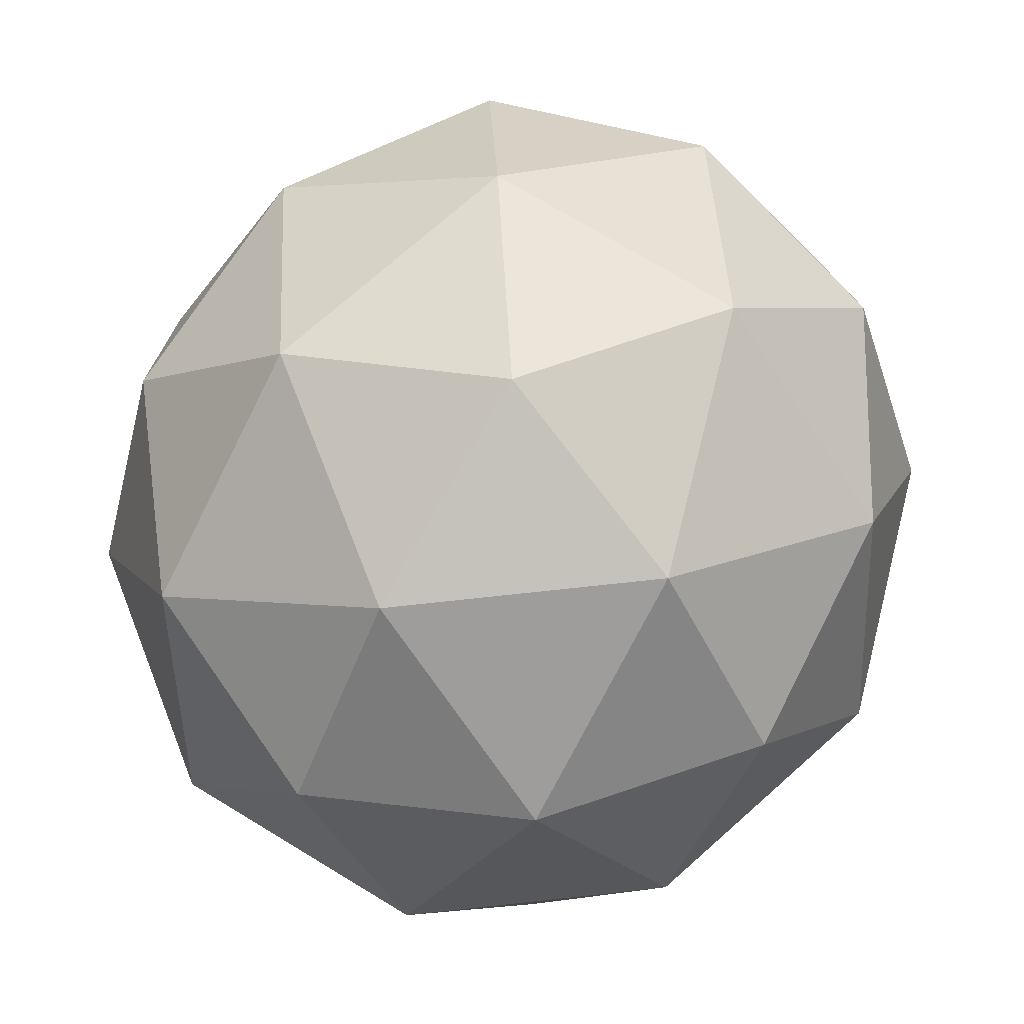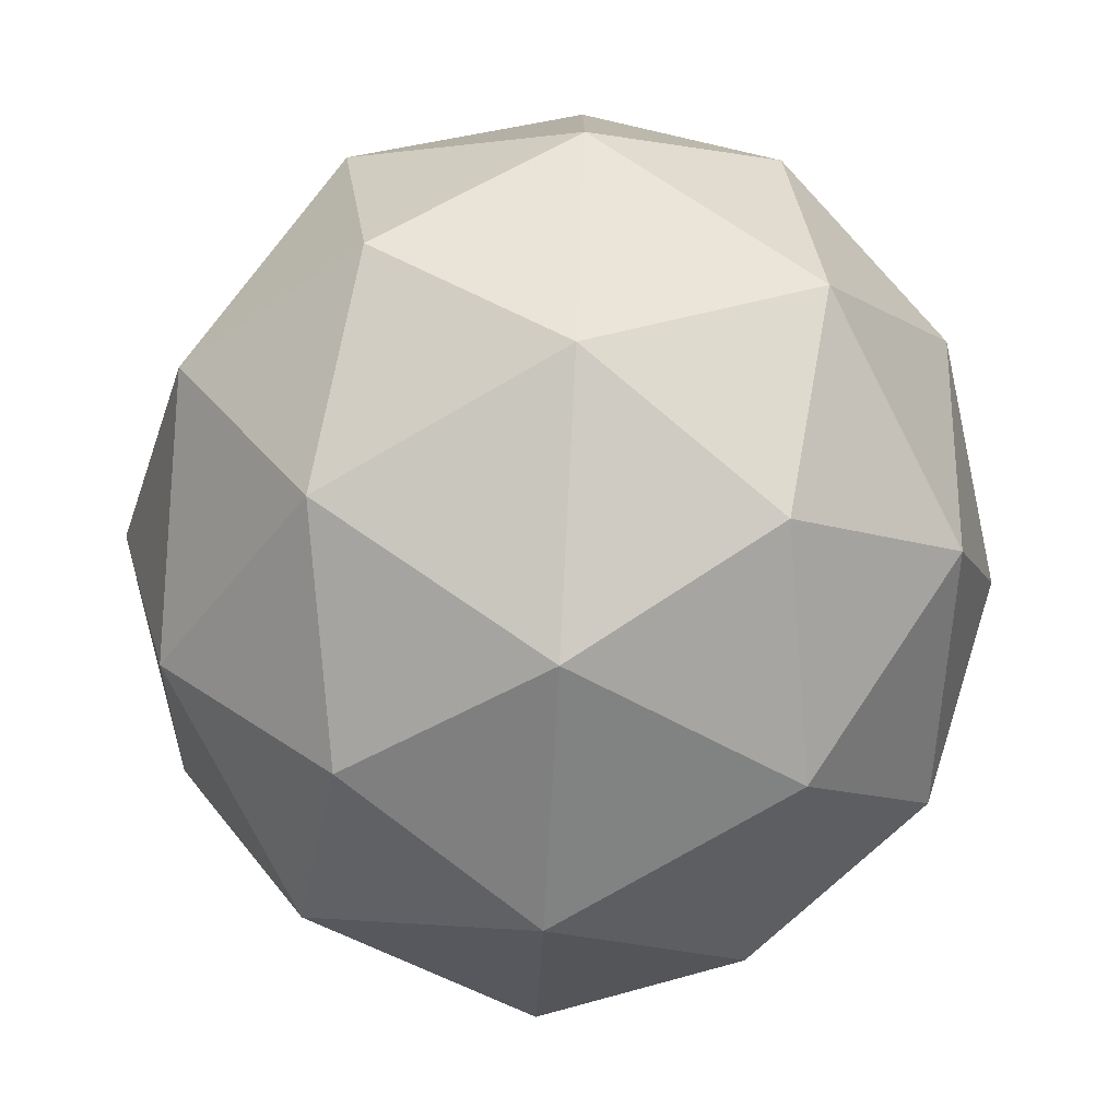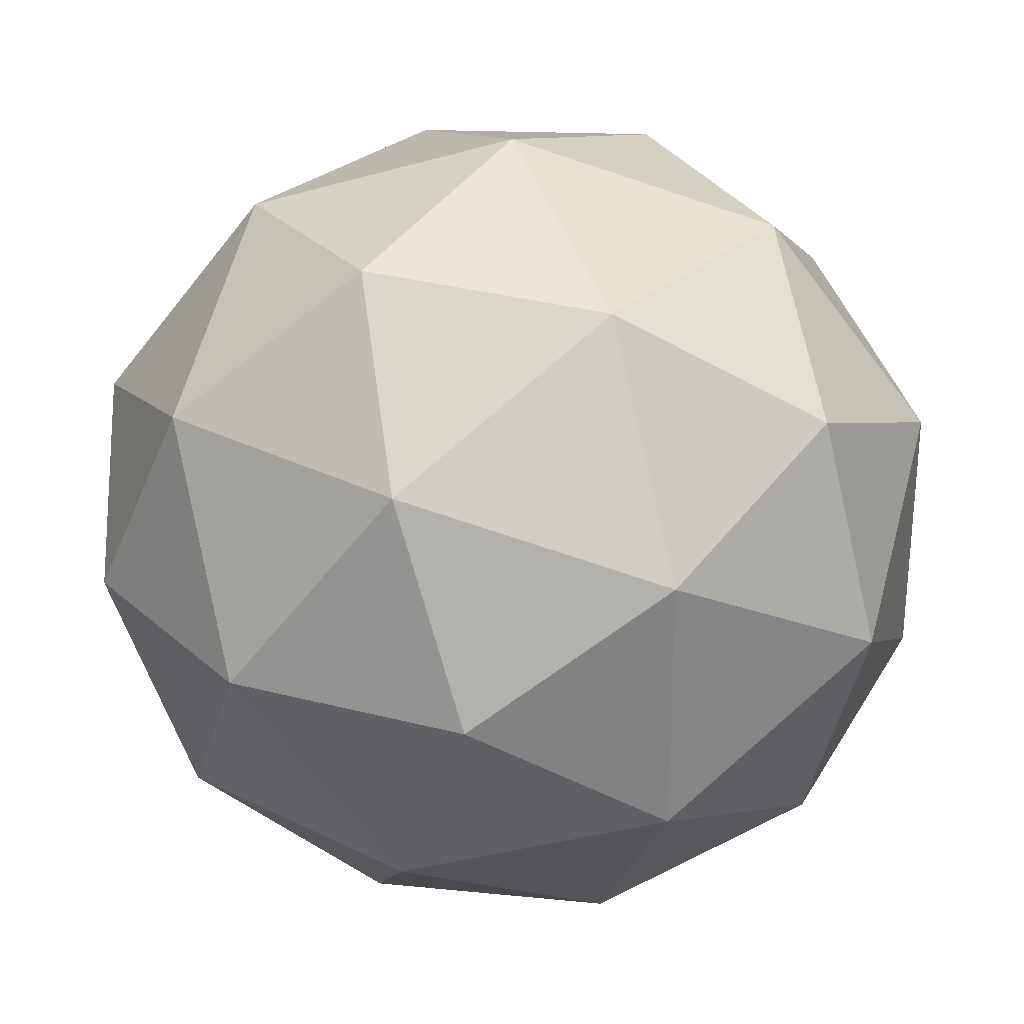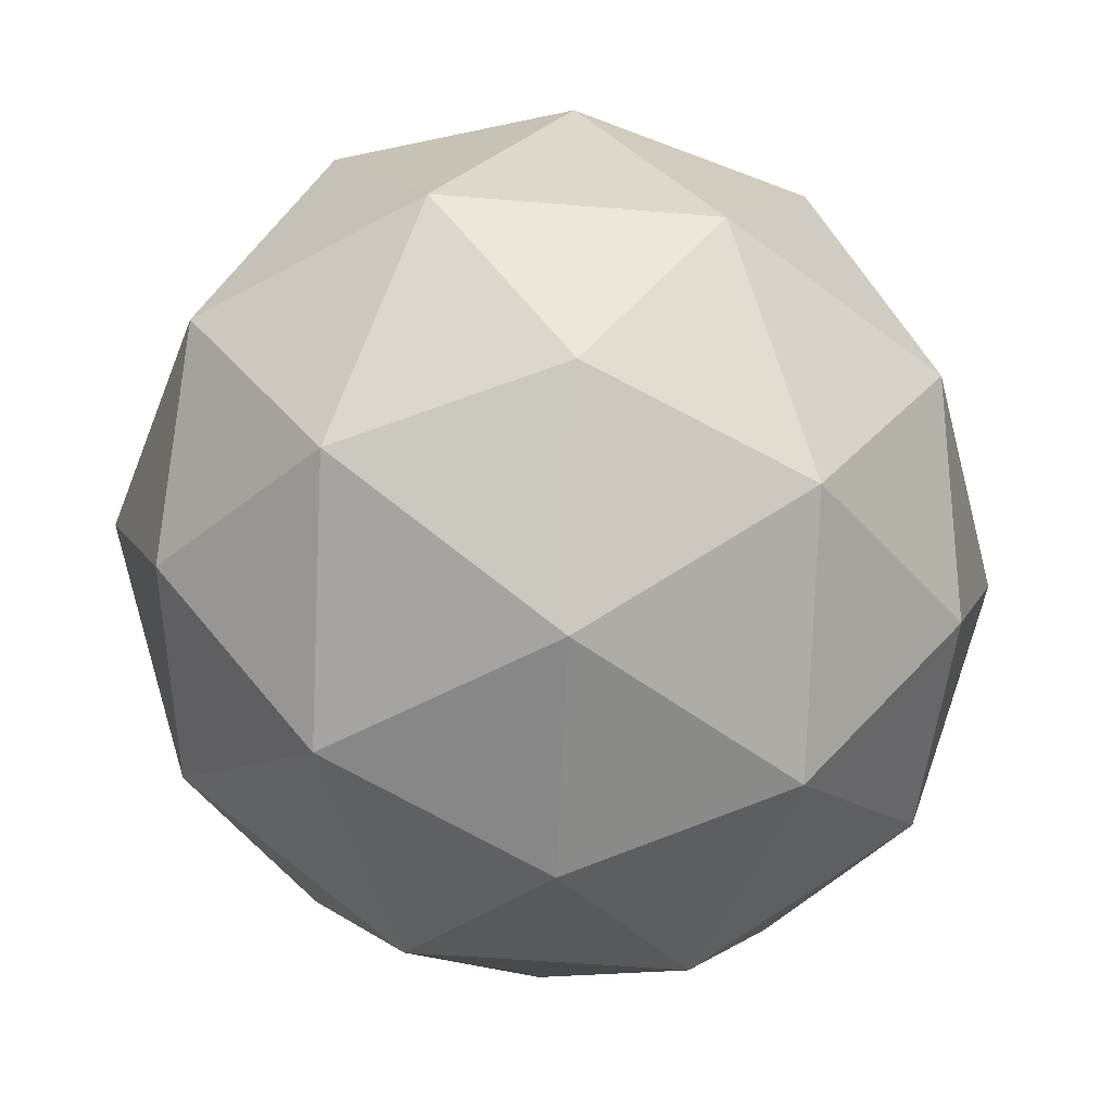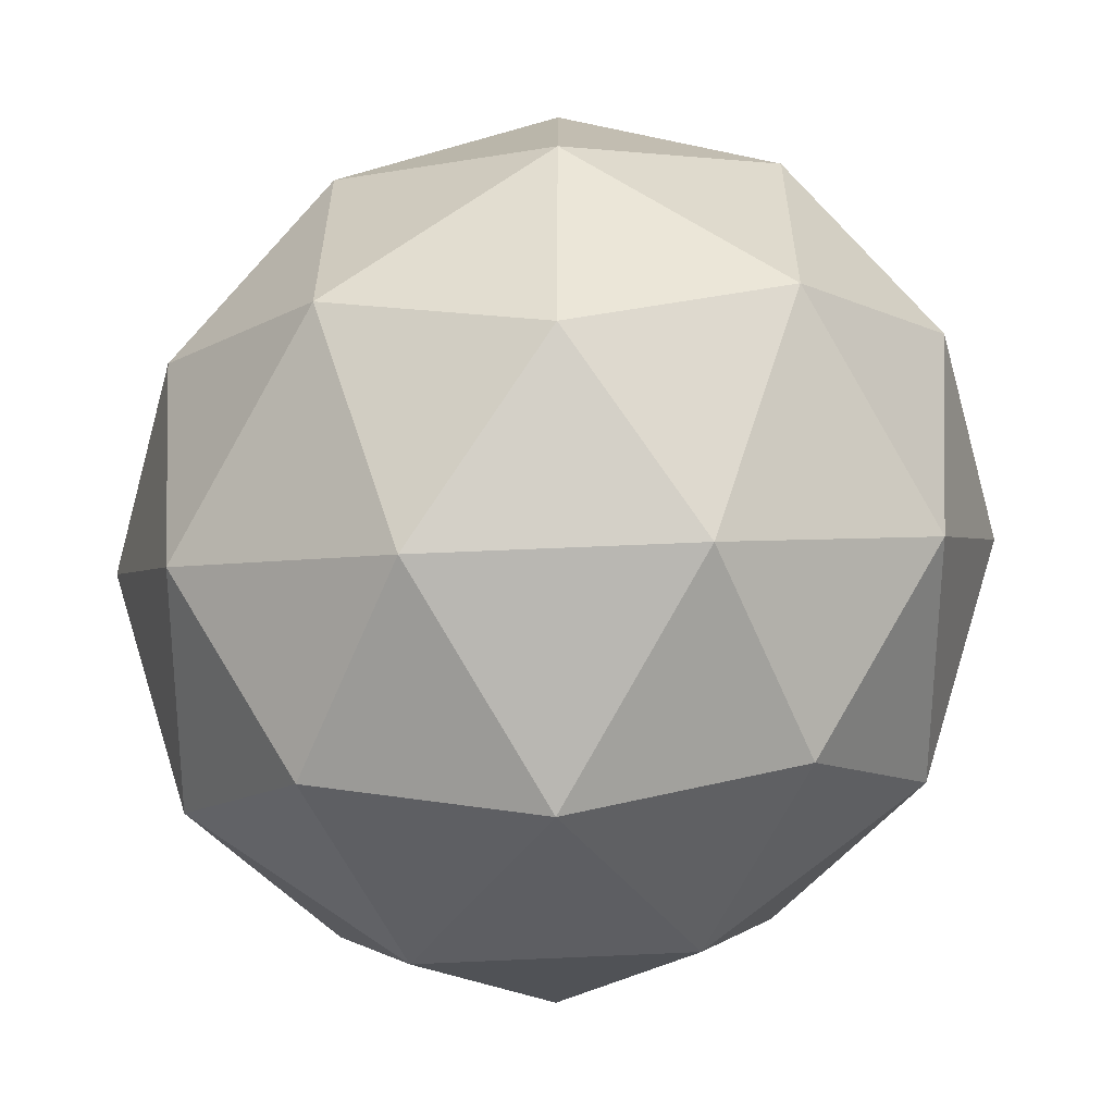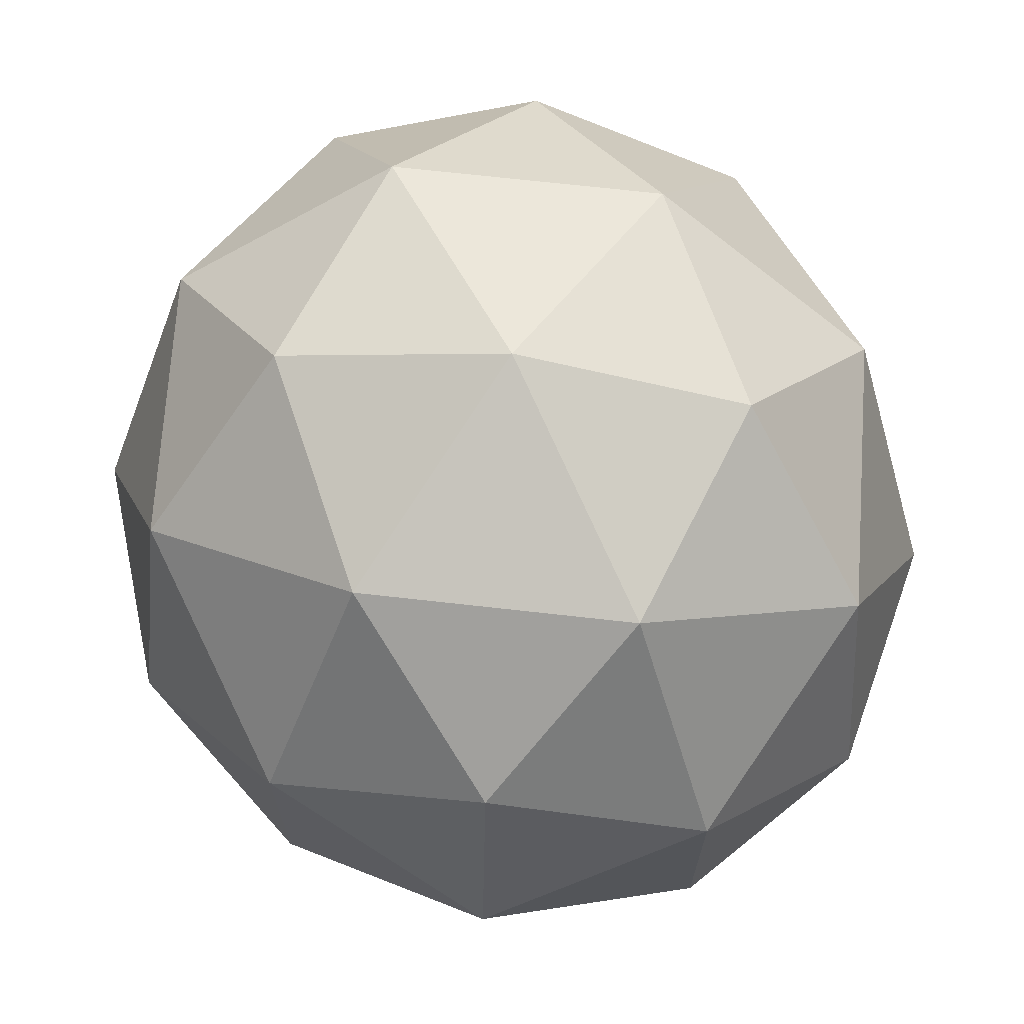
<metadata>
{"format":"obj","ext":"obj","renderer":"f3d","projection":"perspective","resolution":1024,"background":"white","views":[{"elev":73.3,"azim":-58.8,"up":"+Z"},{"elev":-77.9,"azim":-93.1,"up":"+Y"},{"elev":29.4,"azim":-174.0,"up":"+Y"},{"elev":-48.4,"azim":-58.0,"up":"+Z"},{"elev":61.6,"azim":-55.2,"up":"+Z"},{"elev":69.9,"azim":63.4,"up":"+Y"}]}
</metadata>
<code>
o Icosphere_Icosphere.001
v 0 0 -0.5
v -0.3804 0.2629 -0.2236
v 0.1453 0.4253 -0.2236
v 0.4702 0 -0.2236
v 0.1453 -0.4253 -0.2236
v -0.3804 -0.2629 -0.2236
v -0.1453 0.4253 0.2236
v 0.3804 0.2629 0.2236
v 0.3804 -0.2629 0.2236
v -0.1453 -0.4253 0.2236
v -0.4702 0 0.2236
v 0 0 0.5
v 0.08541 0.25 -0.4253
v -0.2236 0.1545 -0.4253
v -0.1382 0.4045 -0.2629
v -0.4472 0 -0.2629
v -0.2236 -0.1545 -0.4253
v 0.2764 0 -0.4253
v 0.3618 0.25 -0.2629
v 0.08541 -0.25 -0.4253
v 0.3618 -0.25 -0.2629
v -0.1382 -0.4045 -0.2629
v -0.5 0.1545 0
v -0.5 -0.1545 0
v 0 0.5 0
v -0.309 0.4045 0
v 0.5 0.1545 0
v 0.309 0.4045 0
v 0.309 -0.4045 0
v 0.5 -0.1545 0
v -0.309 -0.4045 0
v 0 -0.5 0
v -0.3618 0.25 0.2629
v 0.1382 0.4045 0.2629
v 0.4472 0 0.2629
v 0.1382 -0.4045 0.2629
v -0.3618 -0.25 0.2629
v -0.08541 0.25 0.4253
v -0.2764 0 0.4253
v 0.2236 0.1545 0.4253
v 0.2236 -0.1545 0.4253
v -0.08541 -0.25 0.4253
f 1 14 13
f 2 14 16
f 1 13 18
f 1 18 20
f 1 20 17
f 2 16 23
f 3 15 25
f 4 19 27
f 5 21 29
f 6 22 31
f 2 23 26
f 3 25 28
f 4 27 30
f 5 29 32
f 6 31 24
f 7 33 38
f 8 34 40
f 9 35 41
f 10 36 42
f 11 37 39
f 39 42 12
f 39 37 42
f 37 10 42
f 42 41 12
f 42 36 41
f 36 9 41
f 41 40 12
f 41 35 40
f 35 8 40
f 40 38 12
f 40 34 38
f 34 7 38
f 38 39 12
f 38 33 39
f 33 11 39
f 24 37 11
f 24 31 37
f 31 10 37
f 32 36 10
f 32 29 36
f 29 9 36
f 30 35 9
f 30 27 35
f 27 8 35
f 28 34 8
f 28 25 34
f 25 7 34
f 26 33 7
f 26 23 33
f 23 11 33
f 31 32 10
f 31 22 32
f 22 5 32
f 29 30 9
f 29 21 30
f 21 4 30
f 27 28 8
f 27 19 28
f 19 3 28
f 25 26 7
f 25 15 26
f 15 2 26
f 23 24 11
f 23 16 24
f 16 6 24
f 17 22 6
f 17 20 22
f 20 5 22
f 20 21 5
f 20 18 21
f 18 4 21
f 18 19 4
f 18 13 19
f 13 3 19
f 16 17 6
f 16 14 17
f 14 1 17
f 13 15 3
f 13 14 15
f 14 2 15

</code>
